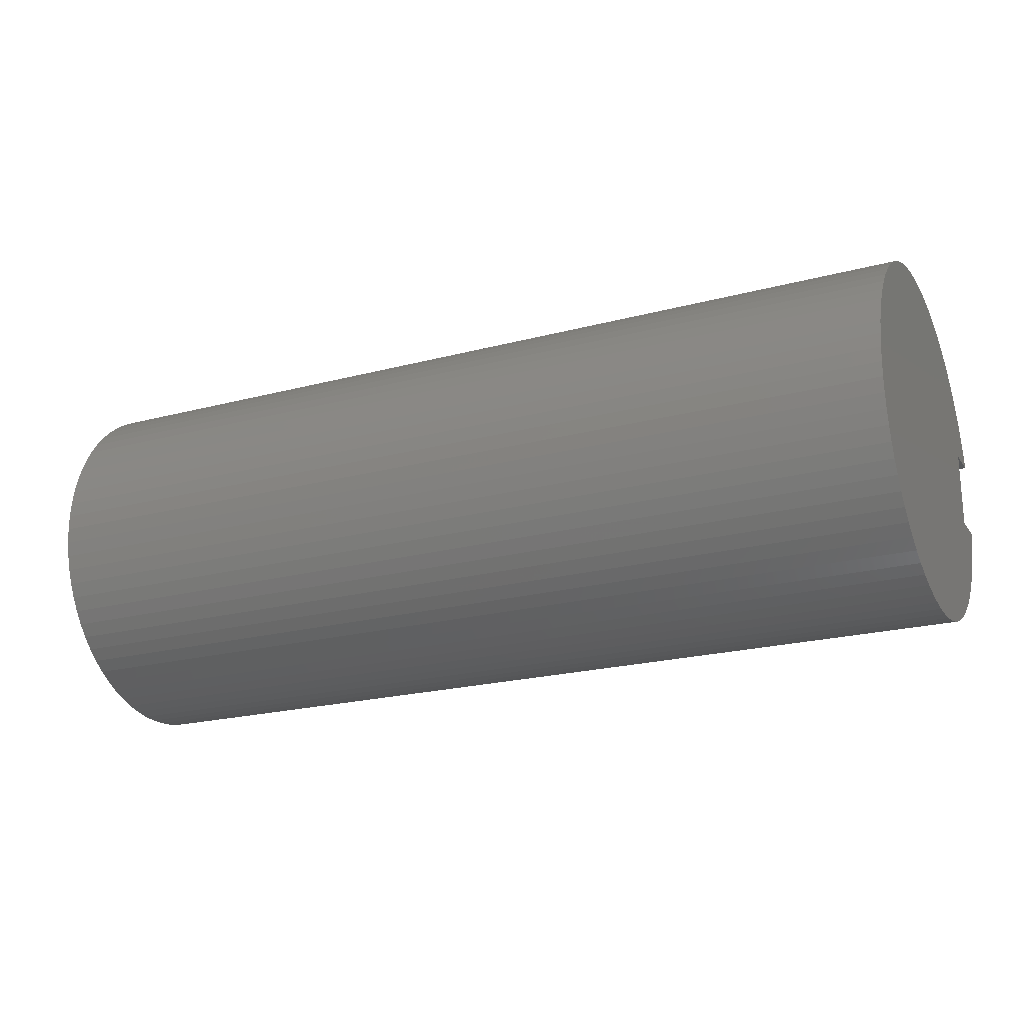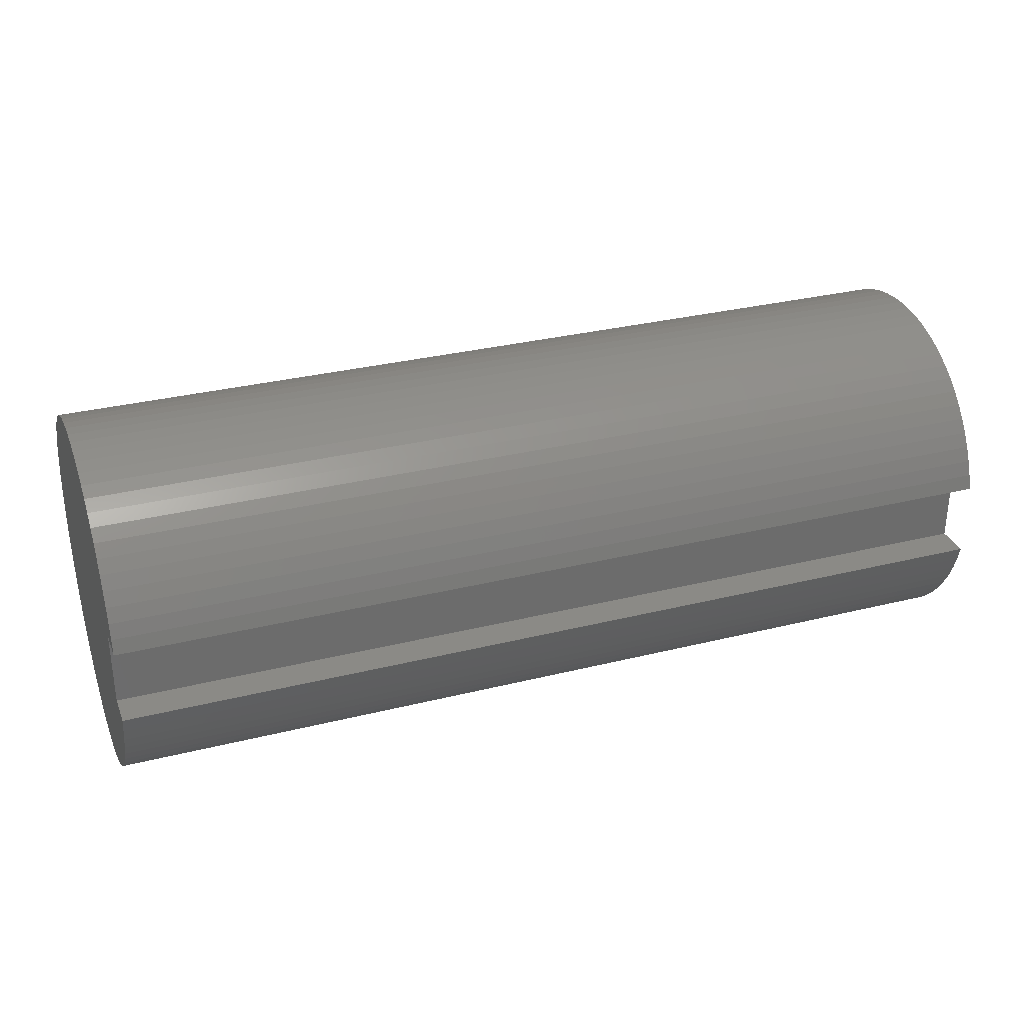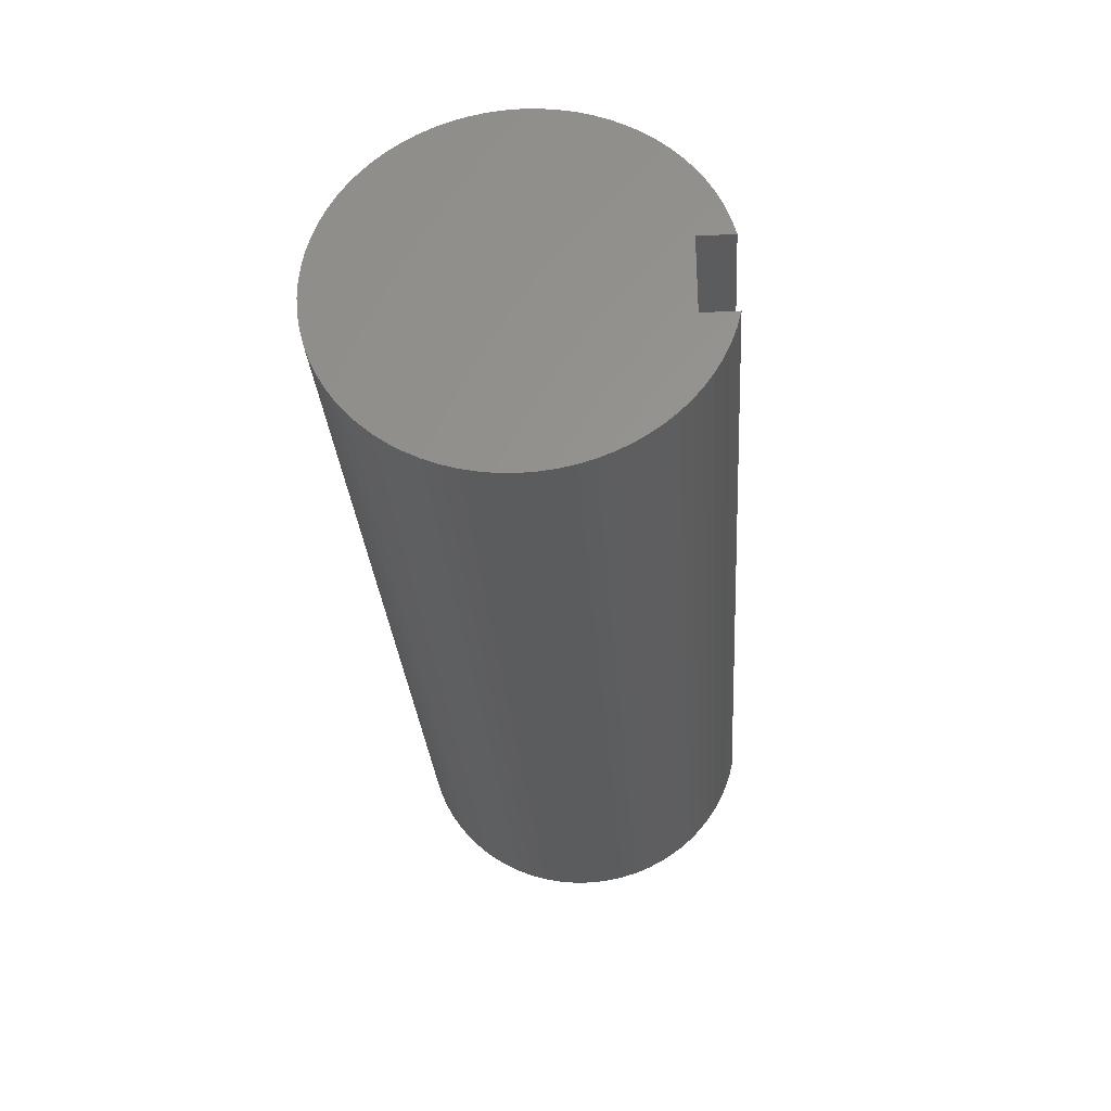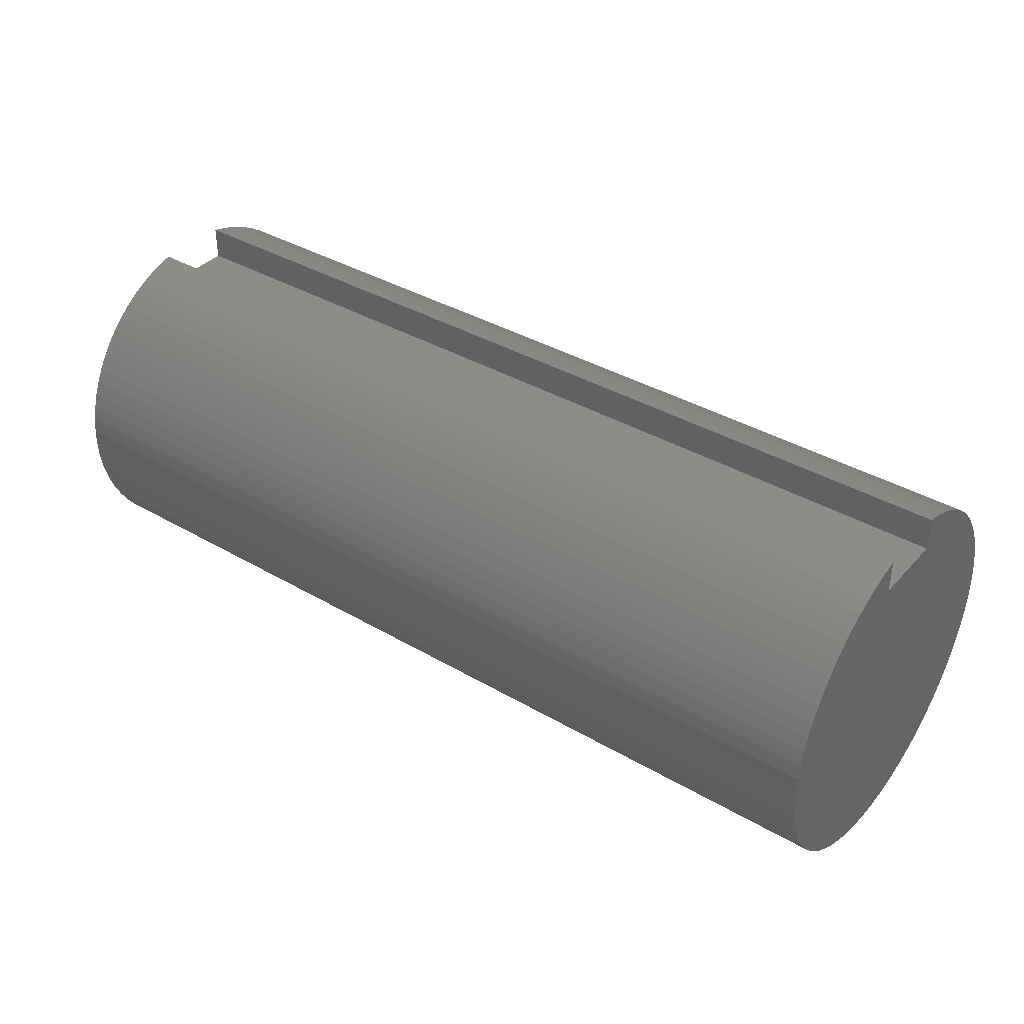
<metadata>
{"format":"stl","ext":"stl","renderer":"f3d","projection":"perspective","resolution":1024,"background":"white","views":[{"elev":-21.5,"azim":25.2,"up":"+Z"},{"elev":31.1,"azim":160.4,"up":"+Z"},{"elev":-29.0,"azim":93.9,"up":"+Z"},{"elev":37.9,"azim":36.6,"up":"+Y"}]}
</metadata>
<code>
# stl→obj: 280 verts, 556 faces
v 0 0.4688 -0.125
v 0 0.4688 0.125
v 3 0.4688 -0.125
v 3 0.4688 0.125
v 0 0.5804 -0.125
v 3 0.5804 -0.125
v 0 0.5677 0.1738
v 1 0.5677 0.1738
v 0 0.5804 0.125
v 2 0.5677 0.1738
v 3 0.5804 0.125
v 3 0.5677 0.1738
v 3 0.551 0.2213
v 2 0.551 0.2213
v 3 0.5302 0.2672
v 2 0.5302 0.2672
v 3 0.5056 0.3112
v 2 0.5056 0.3112
v 3 0.4774 0.353
v 2 0.4774 0.353
v 3 0.4458 0.3922
v 2 0.4458 0.3922
v 3 0.4109 0.4286
v 2 0.4109 0.4286
v 3 0.3731 0.4619
v 2 0.3731 0.4619
v 3 0.3325 0.4919
v 2 0.3325 0.4919
v 3 0.2896 0.5183
v 2 0.2896 0.5183
v 3 0.2446 0.541
v 2 0.2446 0.541
v 3 0.1979 0.5598
v 2 0.1979 0.5598
v 3 0.1497 0.5746
v 2 0.1497 0.5746
v 3 0.1004 0.5852
v 2 0.1004 0.5852
v 3 0.05041 0.5916
v 2 0.05041 0.5916
v 3 5e-05 0.5938
v 2 -0 0.5938
v 3 -0.05031 0.5916
v 2 -0.05031 0.5916
v 3 -0.1003 0.5852
v 2 -0.1003 0.5852
v 3 -0.1496 0.5746
v 2 -0.1496 0.5746
v 3 -0.1978 0.5598
v 2 -0.1978 0.5598
v 3 -0.2445 0.5411
v 2 -0.2445 0.5411
v 3 -0.2895 0.5184
v 2 -0.2895 0.5184
v 3 -0.3325 0.4919
v 2 -0.3325 0.4919
v 3 -0.373 0.462
v 2 -0.373 0.462
v 3 -0.4108 0.4287
v 2 -0.4108 0.4287
v 3 -0.4457 0.3923
v 2 -0.4457 0.3923
v 3 -0.4774 0.3531
v 2 -0.4774 0.3531
v 3 -0.5056 0.3113
v 2 -0.5056 0.3113
v 3 -0.5302 0.2673
v 2 -0.5302 0.2673
v 3 -0.5509 0.2214
v 2 -0.5509 0.2214
v 3 -0.5677 0.1739
v 2 -0.5677 0.1739
v 3 -0.5804 0.1251
v 2 -0.5804 0.1251
v 3 -0.5889 0.07542
v 2 -0.5889 0.07542
v 3 -0.5932 0.0252
v 2 -0.5932 0.0252
v 3 -0.5932 -0.0252
v 2 -0.5932 -0.0252
v 3 -0.5889 -0.07542
v 2 -0.5889 -0.07542
v 3 -0.5804 -0.1251
v 2 -0.5804 -0.1251
v 3 -0.5677 -0.1739
v 2 -0.5677 -0.1739
v 3 -0.5509 -0.2214
v 2 -0.5509 -0.2214
v 3 -0.5302 -0.2673
v 2 -0.5302 -0.2673
v 3 -0.5056 -0.3113
v 2 -0.5056 -0.3113
v 3 -0.4774 -0.3531
v 2 -0.4774 -0.3531
v 3 -0.4457 -0.3923
v 2 -0.4457 -0.3923
v 3 -0.4108 -0.4287
v 2 -0.4108 -0.4287
v 3 -0.373 -0.462
v 2 -0.373 -0.462
v 3 -0.3325 -0.4919
v 2 -0.3325 -0.4919
v 3 -0.2895 -0.5184
v 2 -0.2895 -0.5184
v 3 -0.2445 -0.5411
v 2 -0.2445 -0.5411
v 3 -0.1978 -0.5598
v 2 -0.1978 -0.5598
v 3 -0.1496 -0.5746
v 2 -0.1496 -0.5746
v 3 -0.1003 -0.5852
v 2 -0.1003 -0.5852
v 3 -0.05031 -0.5916
v 2 -0.05031 -0.5916
v 3 5e-05 -0.5938
v 2 5e-05 -0.5938
v 3 0.05041 -0.5916
v 2 0.05041 -0.5916
v 3 0.1004 -0.5852
v 2 0.1004 -0.5852
v 3 0.1497 -0.5746
v 2 0.1497 -0.5746
v 3 0.1979 -0.5598
v 2 0.1979 -0.5598
v 3 0.2446 -0.541
v 2 0.2446 -0.541
v 3 0.2896 -0.5183
v 2 0.2896 -0.5183
v 3 0.3325 -0.4919
v 2 0.3325 -0.4919
v 3 0.3731 -0.4619
v 2 0.3731 -0.4619
v 3 0.4109 -0.4286
v 2 0.4109 -0.4286
v 3 0.4458 -0.3922
v 2 0.4458 -0.3922
v 3 0.4774 -0.353
v 2 0.4774 -0.353
v 3 0.5056 -0.3112
v 2 0.5056 -0.3112
v 3 0.5302 -0.2672
v 2 0.5302 -0.2672
v 3 0.551 -0.2213
v 2 0.551 -0.2213
v 3 0.5677 -0.1738
v 2 0.5677 -0.1738
v 1 0.5677 -0.1738
v 0 0.5677 -0.1738
v 0 0.551 -0.2213
v 1 0.551 -0.2213
v 0 0.5302 -0.2672
v 1 0.5302 -0.2672
v 0 0.5056 -0.3112
v 1 0.5056 -0.3112
v 0 0.4774 -0.353
v 1 0.4774 -0.353
v 0 0.4458 -0.3922
v 1 0.4458 -0.3922
v 0 0.4109 -0.4286
v 1 0.4109 -0.4286
v 0 0.3731 -0.4619
v 1 0.3731 -0.4619
v 0 0.3325 -0.4919
v 1 0.3325 -0.4919
v 0 0.2896 -0.5183
v 1 0.2896 -0.5183
v 0 0.2446 -0.541
v 1 0.2446 -0.541
v 0 0.1979 -0.5598
v 1 0.1979 -0.5598
v 0 0.1497 -0.5746
v 1 0.1497 -0.5746
v 0 0.1004 -0.5852
v 1 0.1004 -0.5852
v 0 0.05041 -0.5916
v 1 0.05041 -0.5916
v 0 5e-05 -0.5938
v 1 5e-05 -0.5938
v 0 -0.05031 -0.5916
v 1 -0.05031 -0.5916
v 0 -0.1003 -0.5852
v 1 -0.1003 -0.5852
v 0 -0.1496 -0.5746
v 1 -0.1496 -0.5746
v 0 -0.1978 -0.5598
v 1 -0.1978 -0.5598
v 0 -0.2445 -0.5411
v 1 -0.2445 -0.5411
v 0 -0.2895 -0.5184
v 1 -0.2895 -0.5184
v 0 -0.3325 -0.4919
v 1 -0.3325 -0.4919
v 0 -0.373 -0.462
v 1 -0.373 -0.462
v 0 -0.4108 -0.4287
v 1 -0.4108 -0.4287
v 0 -0.4457 -0.3923
v 1 -0.4457 -0.3923
v 0 -0.4774 -0.3531
v 1 -0.4774 -0.3531
v 0 -0.5056 -0.3113
v 1 -0.5056 -0.3113
v 0 -0.5302 -0.2673
v 1 -0.5302 -0.2673
v 0 -0.5509 -0.2214
v 1 -0.5509 -0.2214
v 0 -0.5677 -0.1739
v 1 -0.5677 -0.1739
v 0 -0.5804 -0.1251
v 1 -0.5804 -0.1251
v 0 -0.5889 -0.07542
v 1 -0.5889 -0.07542
v 0 -0.5932 -0.0252
v 1 -0.5932 -0.0252
v 0 -0.5932 0.0252
v 1 -0.5932 0.0252
v 0 -0.5889 0.07542
v 1 -0.5889 0.07542
v 0 -0.5804 0.1251
v 1 -0.5804 0.1251
v 0 -0.5677 0.1739
v 1 -0.5677 0.1739
v 0 -0.5509 0.2214
v 1 -0.5509 0.2214
v 0 -0.5302 0.2673
v 1 -0.5302 0.2673
v 0 -0.5056 0.3113
v 1 -0.5056 0.3113
v 0 -0.4774 0.3531
v 1 -0.4774 0.3531
v 0 -0.4457 0.3923
v 1 -0.4457 0.3923
v 0 -0.4108 0.4287
v 1 -0.4108 0.4287
v 0 -0.373 0.462
v 1 -0.373 0.462
v 0 -0.3325 0.4919
v 1 -0.3325 0.4919
v 0 -0.2895 0.5184
v 1 -0.2895 0.5184
v 0 -0.2445 0.5411
v 1 -0.2445 0.5411
v 0 -0.1978 0.5598
v 1 -0.1978 0.5598
v 0 -0.1496 0.5746
v 1 -0.1496 0.5746
v 0 -0.1003 0.5852
v 1 -0.1003 0.5852
v 0 -0.05031 0.5916
v 1 -0.05031 0.5916
v 1 0 0.5938
v 1 0.551 0.2213
v 0 0.551 0.2213
v 1 0.5302 0.2672
v 0 0.5302 0.2672
v 1 0.5056 0.3112
v 0 0.5056 0.3112
v 1 0.4774 0.353
v 0 0.4774 0.353
v 1 0.4458 0.3922
v 0 0.4458 0.3922
v 1 0.4109 0.4286
v 0 0.4109 0.4286
v 1 0.3731 0.4619
v 0 0.3731 0.4619
v 1 0.3325 0.4919
v 0 0.3325 0.4919
v 1 0.2896 0.5183
v 0 0.2896 0.5183
v 1 0.2446 0.541
v 0 0.2446 0.541
v 1 0.1979 0.5598
v 0 0.1979 0.5598
v 1 0.1497 0.5746
v 0 0.1497 0.5746
v 1 0.1004 0.5852
v 0 0.1004 0.5852
v 1 0.05041 0.5916
v 0 0.05041 0.5916
v 0 5e-05 0.5938
f 1 2 3
f 3 2 4
f 1 3 5
f 5 3 6
f 7 8 9
f 9 8 10
f 9 10 11
f 11 10 12
f 12 10 13
f 13 10 14
f 13 14 15
f 15 14 16
f 15 16 17
f 17 16 18
f 17 18 19
f 19 18 20
f 19 20 21
f 21 20 22
f 21 22 23
f 23 22 24
f 23 24 25
f 25 24 26
f 25 26 27
f 27 26 28
f 27 28 29
f 29 28 30
f 29 30 31
f 31 30 32
f 31 32 33
f 33 32 34
f 33 34 35
f 35 34 36
f 35 36 37
f 37 36 38
f 37 38 39
f 39 38 40
f 39 40 41
f 41 40 42
f 41 42 43
f 43 42 44
f 43 44 45
f 45 44 46
f 45 46 47
f 47 46 48
f 47 48 49
f 49 48 50
f 49 50 51
f 51 50 52
f 51 52 53
f 53 52 54
f 53 54 55
f 55 54 56
f 55 56 57
f 57 56 58
f 57 58 59
f 59 58 60
f 59 60 61
f 61 60 62
f 61 62 63
f 63 62 64
f 63 64 65
f 65 64 66
f 65 66 67
f 67 66 68
f 67 68 69
f 69 68 70
f 69 70 71
f 71 70 72
f 71 72 73
f 73 72 74
f 73 74 75
f 75 74 76
f 75 76 77
f 77 76 78
f 77 78 79
f 79 78 80
f 79 80 81
f 81 80 82
f 81 82 83
f 83 82 84
f 83 84 85
f 85 84 86
f 85 86 87
f 87 86 88
f 87 88 89
f 89 88 90
f 89 90 91
f 91 90 92
f 91 92 93
f 93 92 94
f 93 94 95
f 95 94 96
f 95 96 97
f 97 96 98
f 97 98 99
f 99 98 100
f 99 100 101
f 101 100 102
f 101 102 103
f 103 102 104
f 103 104 105
f 105 104 106
f 105 106 107
f 107 106 108
f 107 108 109
f 109 108 110
f 109 110 111
f 111 110 112
f 111 112 113
f 113 112 114
f 113 114 115
f 115 114 116
f 115 116 117
f 117 116 118
f 117 118 119
f 119 118 120
f 119 120 121
f 121 120 122
f 121 122 123
f 123 122 124
f 123 124 125
f 125 124 126
f 125 126 127
f 127 126 128
f 127 128 129
f 129 128 130
f 129 130 131
f 131 130 132
f 131 132 133
f 133 132 134
f 133 134 135
f 135 134 136
f 135 136 137
f 137 136 138
f 137 138 139
f 139 138 140
f 139 140 141
f 141 140 142
f 141 142 143
f 143 142 144
f 143 144 145
f 145 144 146
f 145 146 6
f 6 146 147
f 6 147 5
f 5 147 148
f 148 147 149
f 149 147 150
f 149 150 151
f 151 150 152
f 151 152 153
f 153 152 154
f 153 154 155
f 155 154 156
f 155 156 157
f 157 156 158
f 157 158 159
f 159 158 160
f 159 160 161
f 161 160 162
f 161 162 163
f 163 162 164
f 163 164 165
f 165 164 166
f 165 166 167
f 167 166 168
f 167 168 169
f 169 168 170
f 169 170 171
f 171 170 172
f 171 172 173
f 173 172 174
f 173 174 175
f 175 174 176
f 175 176 177
f 177 176 178
f 177 178 179
f 179 178 180
f 179 180 181
f 181 180 182
f 181 182 183
f 183 182 184
f 183 184 185
f 185 184 186
f 185 186 187
f 187 186 188
f 187 188 189
f 189 188 190
f 189 190 191
f 191 190 192
f 191 192 193
f 193 192 194
f 193 194 195
f 195 194 196
f 195 196 197
f 197 196 198
f 197 198 199
f 199 198 200
f 199 200 201
f 201 200 202
f 201 202 203
f 203 202 204
f 203 204 205
f 205 204 206
f 205 206 207
f 207 206 208
f 207 208 209
f 209 208 210
f 209 210 211
f 211 210 212
f 211 212 213
f 213 212 214
f 213 214 215
f 215 214 216
f 215 216 217
f 217 216 218
f 217 218 219
f 219 218 220
f 219 220 221
f 221 220 222
f 221 222 223
f 223 222 224
f 223 224 225
f 225 224 226
f 225 226 227
f 227 226 228
f 227 228 229
f 229 228 230
f 229 230 231
f 231 230 232
f 231 232 233
f 233 232 234
f 233 234 235
f 235 234 236
f 235 236 237
f 237 236 238
f 237 238 239
f 239 238 240
f 239 240 241
f 241 240 242
f 241 242 243
f 243 242 244
f 243 244 245
f 245 244 246
f 245 246 247
f 247 246 248
f 247 248 249
f 249 248 250
f 249 250 251
f 251 250 44
f 251 44 42
f 8 7 252
f 252 7 253
f 252 253 254
f 254 253 255
f 254 255 256
f 256 255 257
f 256 257 258
f 258 257 259
f 258 259 260
f 260 259 261
f 260 261 262
f 262 261 263
f 262 263 264
f 264 263 265
f 264 265 266
f 266 265 267
f 266 267 268
f 268 267 269
f 268 269 270
f 270 269 271
f 270 271 272
f 272 271 273
f 272 273 274
f 274 273 275
f 274 275 276
f 276 275 277
f 276 277 278
f 278 277 279
f 278 279 280
f 278 280 251
f 251 280 249
f 251 42 278
f 278 42 40
f 278 40 276
f 276 40 38
f 276 38 274
f 274 38 36
f 274 36 272
f 272 36 34
f 272 34 270
f 270 34 32
f 270 32 268
f 268 32 30
f 268 30 266
f 266 30 28
f 266 28 264
f 264 28 26
f 264 26 262
f 262 26 24
f 262 24 260
f 260 24 22
f 260 22 258
f 258 22 20
f 258 20 256
f 256 20 18
f 256 18 254
f 254 18 16
f 254 16 252
f 252 16 14
f 252 14 8
f 8 14 10
f 44 250 46
f 46 250 248
f 46 248 48
f 48 248 246
f 48 246 50
f 50 246 244
f 50 244 52
f 52 244 242
f 52 242 54
f 54 242 240
f 54 240 56
f 56 240 238
f 56 238 58
f 58 238 236
f 58 236 60
f 60 236 234
f 60 234 62
f 62 234 232
f 62 232 64
f 64 232 230
f 64 230 66
f 66 230 228
f 66 228 68
f 68 228 226
f 68 226 70
f 70 226 224
f 70 224 72
f 72 224 222
f 72 222 74
f 74 222 220
f 74 220 76
f 76 220 218
f 76 218 78
f 78 218 216
f 78 216 80
f 80 216 214
f 80 214 82
f 82 214 212
f 82 212 84
f 84 212 210
f 84 210 86
f 86 210 208
f 86 208 88
f 88 208 206
f 88 206 90
f 90 206 204
f 90 204 92
f 92 204 202
f 92 202 94
f 94 202 200
f 94 200 96
f 96 200 198
f 96 198 98
f 98 198 196
f 98 196 100
f 100 196 194
f 100 194 102
f 102 194 192
f 102 192 104
f 104 192 190
f 104 190 106
f 106 190 188
f 106 188 108
f 108 188 186
f 108 186 110
f 110 186 184
f 110 184 112
f 112 184 182
f 112 182 114
f 114 182 180
f 114 180 116
f 116 180 178
f 116 178 118
f 118 178 176
f 118 176 120
f 120 176 174
f 120 174 122
f 122 174 172
f 122 172 124
f 124 172 170
f 124 170 126
f 126 170 168
f 126 168 128
f 128 168 166
f 128 166 130
f 130 166 164
f 130 164 132
f 132 164 162
f 132 162 134
f 134 162 160
f 134 160 136
f 136 160 158
f 136 158 138
f 138 158 156
f 138 156 140
f 140 156 154
f 140 154 142
f 142 154 152
f 142 152 144
f 144 152 150
f 144 150 146
f 146 150 147
f 9 11 2
f 2 11 4
f 11 12 4
f 4 12 13
f 4 13 15
f 15 17 4
f 4 17 19
f 4 19 21
f 21 23 4
f 4 23 25
f 4 25 27
f 27 29 4
f 4 29 31
f 4 31 33
f 33 35 4
f 4 35 37
f 4 37 39
f 39 41 4
f 4 41 43
f 4 43 45
f 45 47 4
f 4 47 49
f 4 49 51
f 51 53 4
f 4 53 103
f 4 103 105
f 103 53 101
f 101 53 55
f 101 55 99
f 99 55 57
f 99 57 97
f 97 57 59
f 97 59 95
f 95 59 61
f 95 61 93
f 93 61 63
f 93 63 91
f 91 63 65
f 91 65 89
f 89 65 67
f 89 67 87
f 87 67 69
f 87 69 85
f 85 69 71
f 85 71 83
f 83 71 73
f 83 73 81
f 81 73 75
f 81 75 79
f 79 75 77
f 4 105 3
f 3 105 107
f 3 107 109
f 109 111 3
f 3 111 113
f 3 113 115
f 115 117 3
f 3 117 119
f 3 119 121
f 121 123 3
f 3 123 125
f 3 125 127
f 127 129 3
f 3 129 131
f 3 131 133
f 133 135 3
f 3 135 137
f 3 137 139
f 139 141 3
f 3 141 143
f 3 143 145
f 145 6 3
f 9 2 7
f 7 2 253
f 253 2 255
f 255 2 257
f 257 2 259
f 259 2 261
f 261 2 263
f 263 2 265
f 265 2 267
f 267 2 269
f 269 2 271
f 271 2 273
f 273 2 275
f 275 2 277
f 277 2 279
f 279 2 280
f 280 2 249
f 249 2 247
f 247 2 245
f 245 2 243
f 243 2 241
f 241 2 1
f 241 1 239
f 239 1 189
f 239 189 237
f 237 189 191
f 237 191 235
f 235 191 193
f 235 193 233
f 233 193 195
f 233 195 231
f 231 195 197
f 231 197 229
f 229 197 199
f 229 199 227
f 227 199 201
f 227 201 225
f 225 201 203
f 225 203 223
f 223 203 205
f 223 205 221
f 221 205 207
f 221 207 219
f 219 207 209
f 219 209 217
f 217 209 211
f 217 211 215
f 215 211 213
f 5 148 1
f 1 148 149
f 1 149 151
f 151 153 1
f 1 153 155
f 1 155 157
f 157 159 1
f 1 159 161
f 1 161 163
f 163 165 1
f 1 165 167
f 1 167 169
f 169 171 1
f 1 171 173
f 1 173 175
f 175 177 1
f 1 177 179
f 1 179 181
f 181 183 1
f 1 183 185
f 1 185 187
f 187 189 1

</code>
